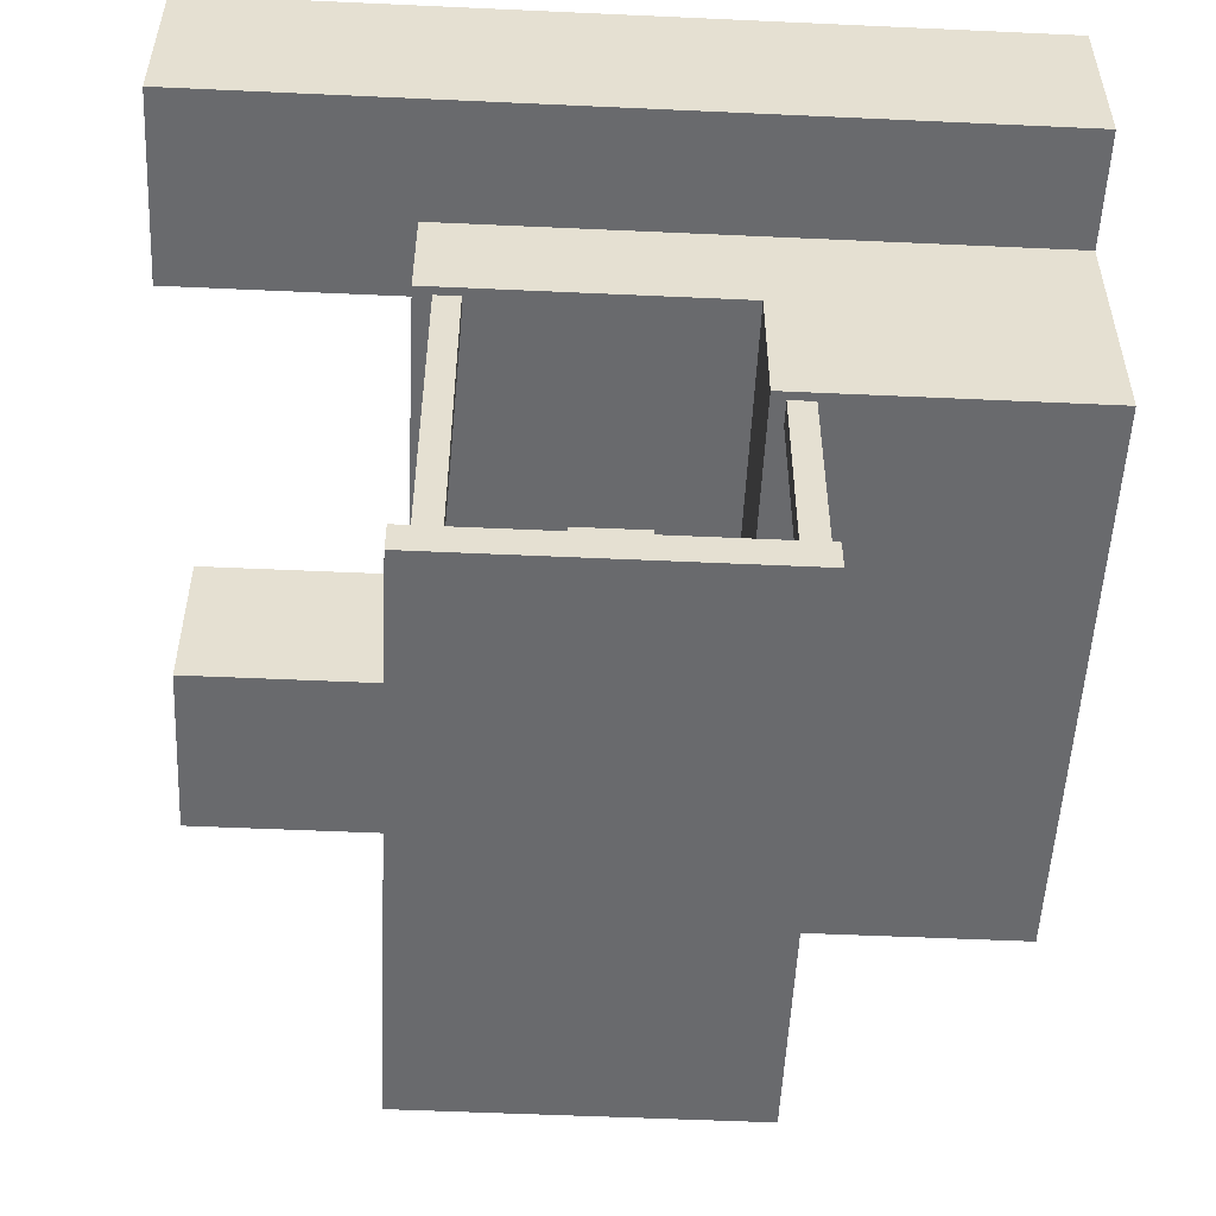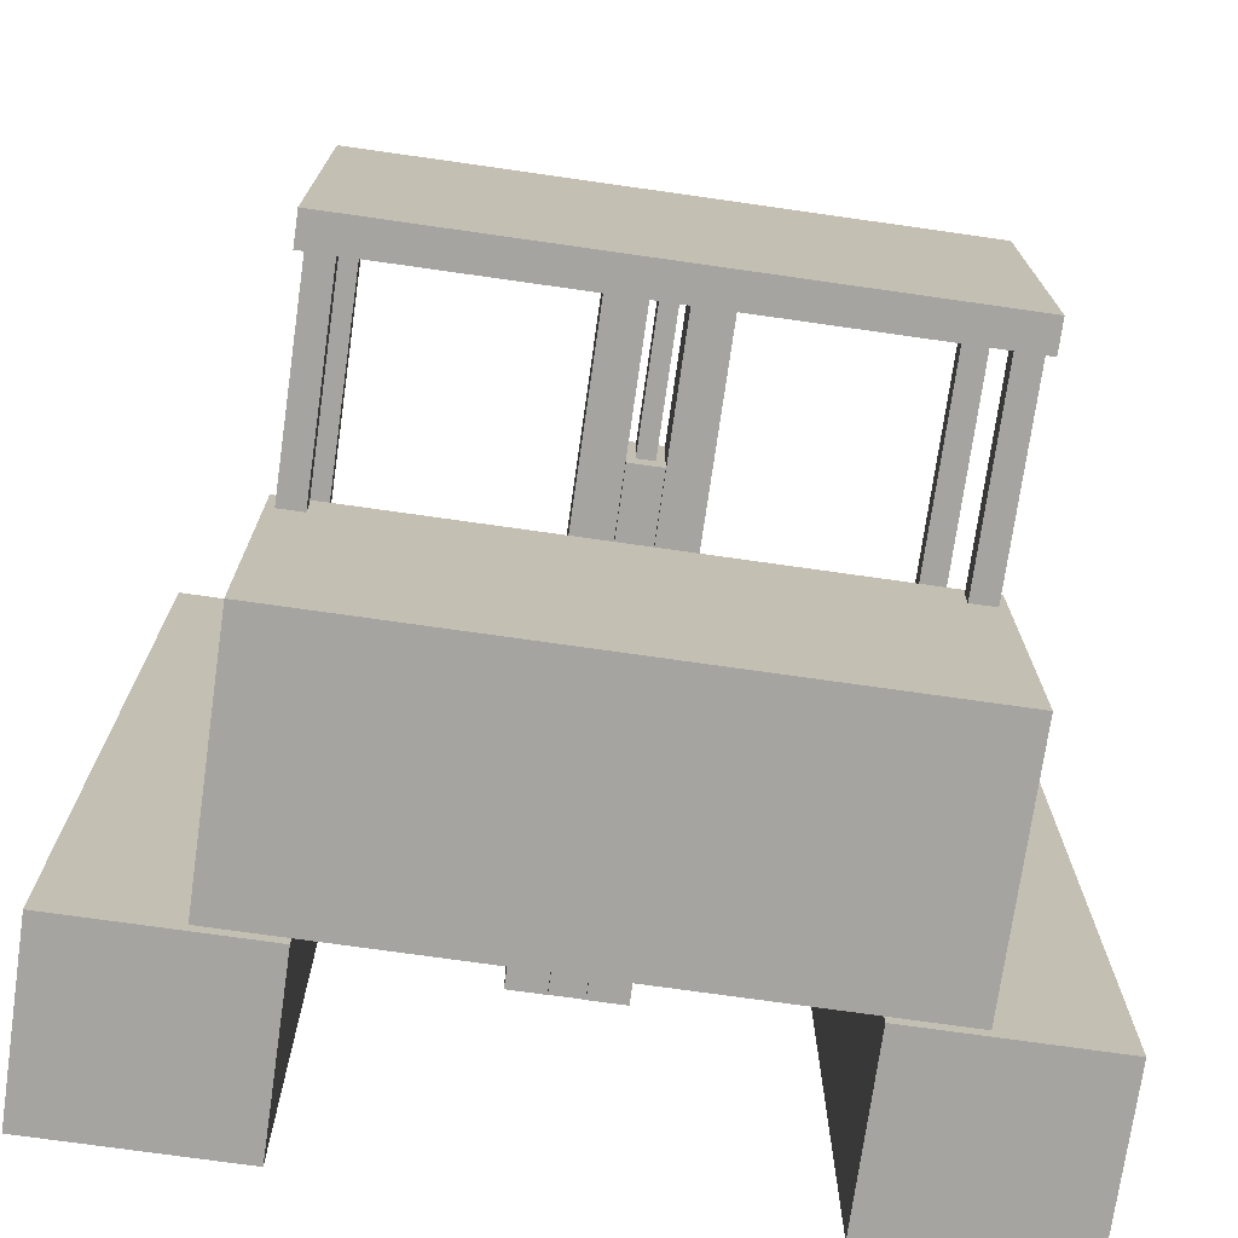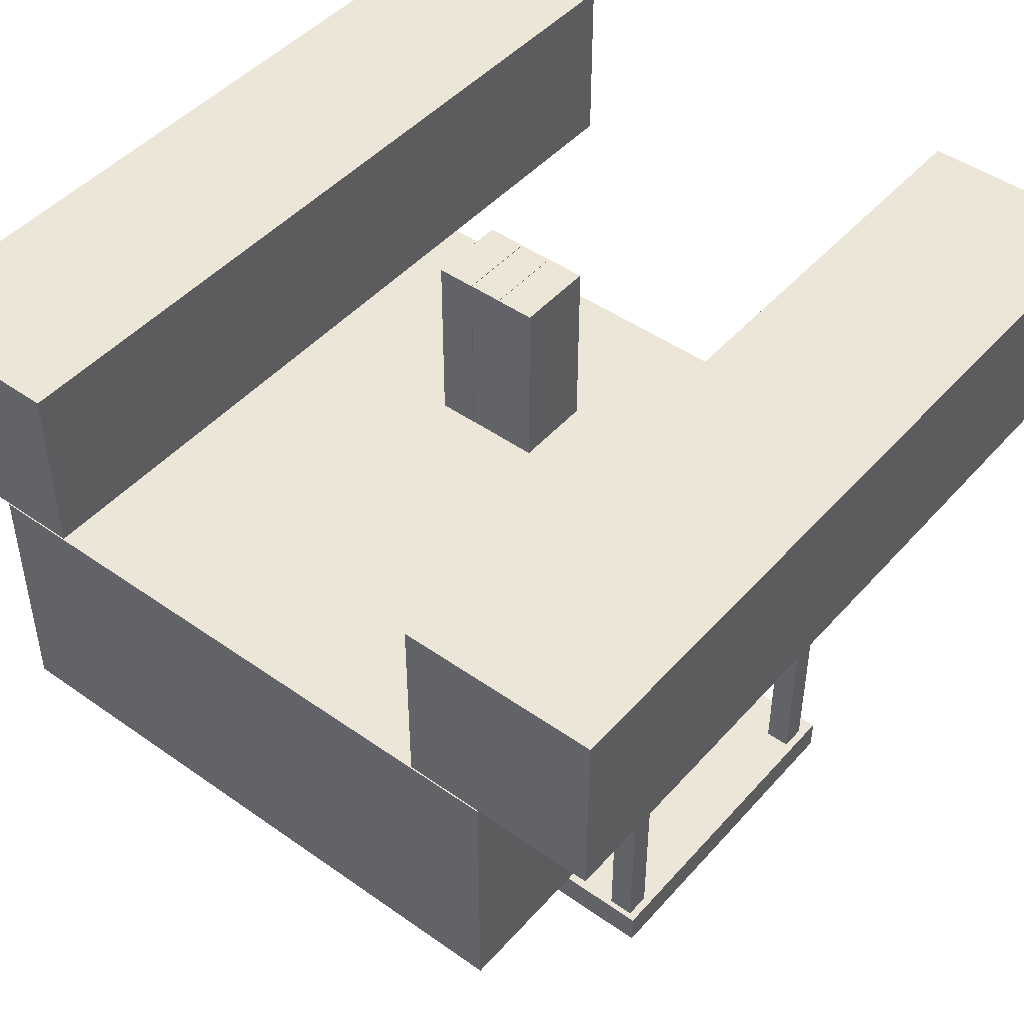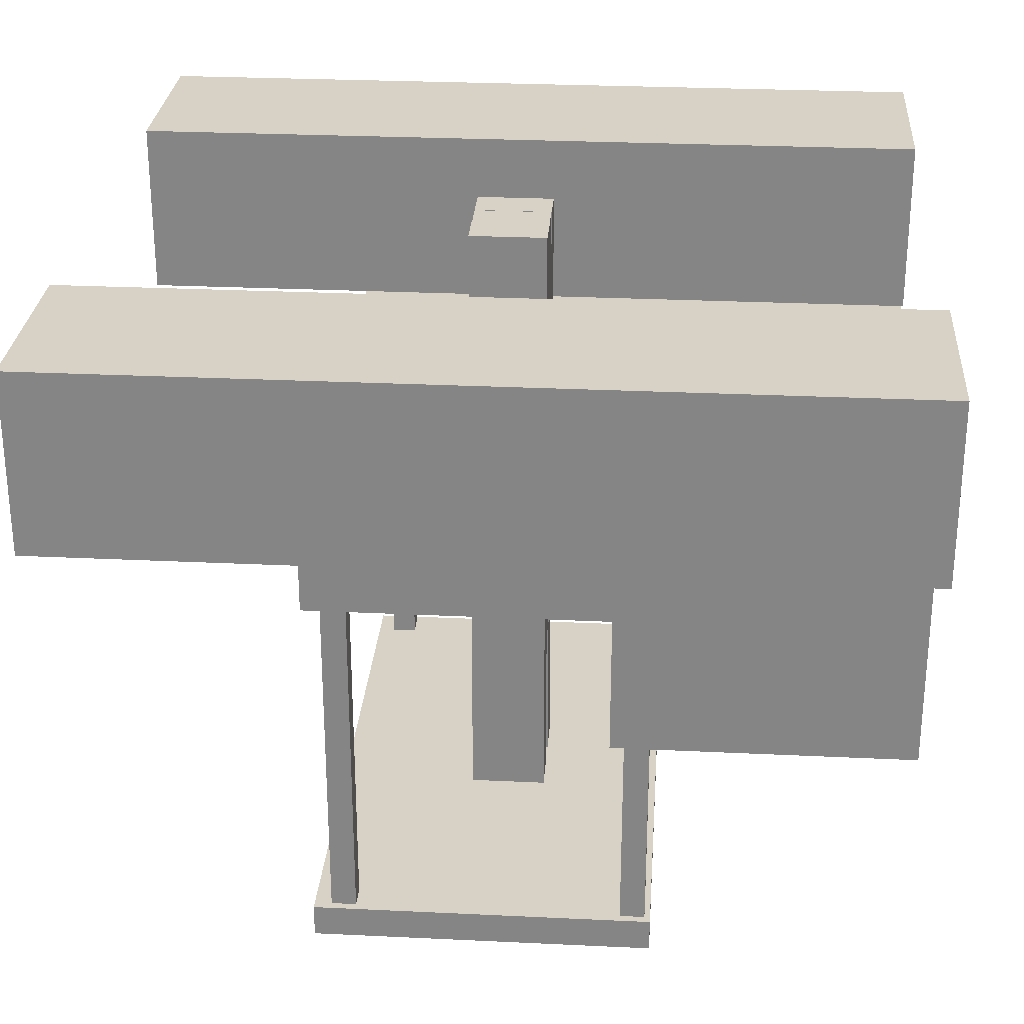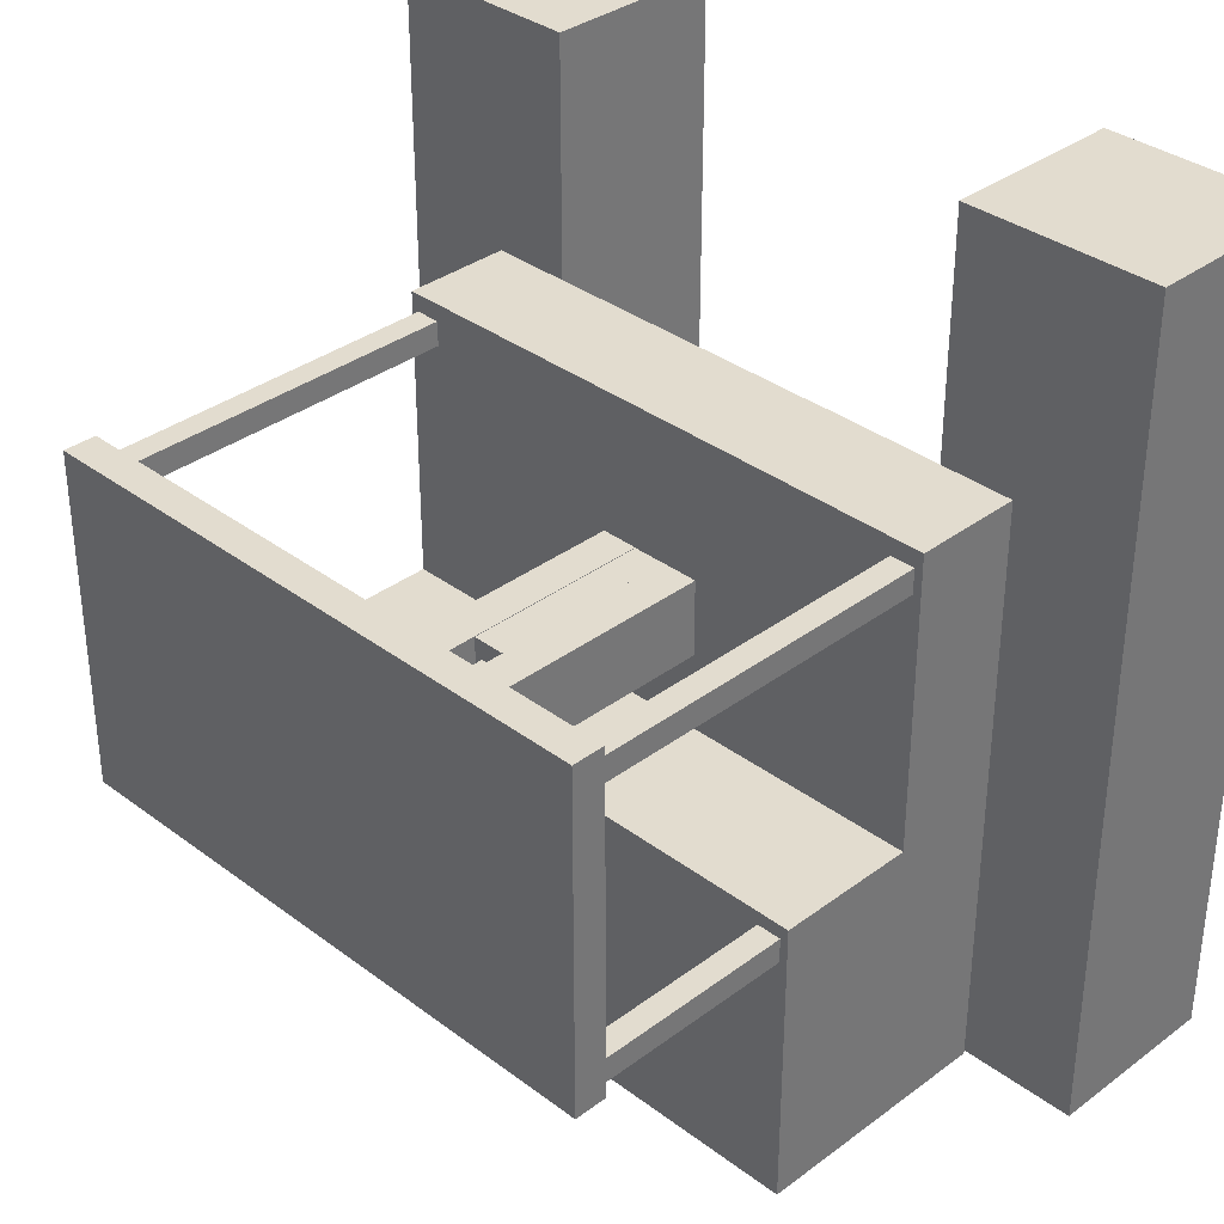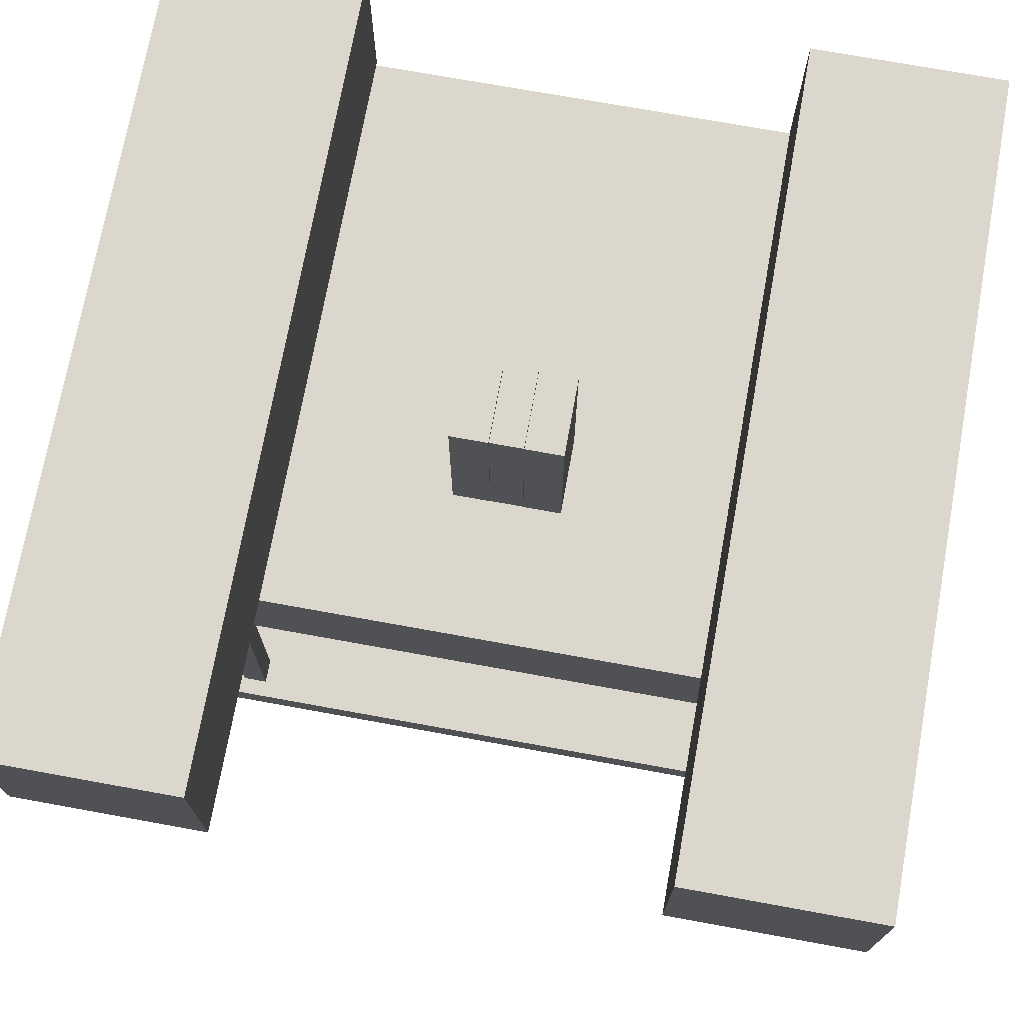
<metadata>
{"format":"obj","ext":"obj","renderer":"f3d","projection":"perspective","resolution":1024,"background":"white","views":[{"elev":-53.1,"azim":87.2,"up":"+Y"},{"elev":-73.4,"azim":-8.1,"up":"+Z"},{"elev":46.4,"azim":-141.1,"up":"+Y"},{"elev":27.6,"azim":94.2,"up":"+Y"},{"elev":34.7,"azim":45.1,"up":"+Z"},{"elev":72.9,"azim":10.3,"up":"+Y"}]}
</metadata>
<code>
o tracks_Cube.003
v 2.119 0.01929 2.126
v 2.119 0.01929 -2.126
v 1.119 0.01929 -2.126
v 1.119 0.01929 2.126
v 2.119 -0.9061 2.126
v 2.119 -0.9061 -2.126
v 1.119 -0.9061 -2.126
v 1.119 -0.9061 2.126
v -2.137 0.01929 2.126
v -2.137 0.01929 -2.126
v -1.137 0.01929 -2.126
v -1.137 0.01929 2.126
v -2.137 -0.9061 2.126
v -2.137 -0.9061 -2.126
v -1.137 -0.9061 -2.126
v -1.137 -0.9061 2.126
f 2 3 4
f 8 7 6
f 1 5 6
f 2 6 7
f 7 8 4
f 1 4 8
f 12 11 10
f 14 15 16
f 9 10 14
f 10 11 15
f 11 12 16
f 16 12 9
f 1 2 4
f 5 8 6
f 2 1 6
f 3 2 7
f 3 7 4
f 5 1 8
f 9 12 10
f 13 14 16
f 13 9 14
f 14 10 15
f 15 11 16
f 13 16 9
o Arm1_Cube.002
v 0.2804 -0.001362 -0.1991
v 0.08636 -0.001362 -0.1991
v 0.08636 -0.001362 0.1991
v 0.2804 -0.001362 0.1991
v 0.2804 -3.379 -0.1991
v 0.08636 -3.379 -0.1991
v 0.08636 -3.379 0.1991
v 0.2804 -3.379 0.1991
v -0.08672 -0.001362 -0.1991
v -0.2808 -0.001362 -0.1991
v -0.2808 -0.001362 0.1991
v -0.08672 -0.001362 0.1991
v -0.08672 -3.379 -0.1991
v -0.2808 -3.379 -0.1991
v -0.2808 -3.379 0.1991
v -0.08672 -3.379 0.1991
f 22 18 17
f 23 19 18
f 24 20 19
f 21 17 20
f 18 19 20
f 23 22 21
f 30 26 25
f 31 27 26
f 32 28 27
f 29 25 28
f 26 27 28
f 32 31 30
f 21 22 17
f 22 23 18
f 23 24 19
f 24 21 20
f 17 18 20
f 24 23 21
f 29 30 25
f 30 31 26
f 31 32 27
f 32 29 28
f 25 26 28
f 29 32 30
o Arm2_Cube.001
v 0.08484 -2.451 0.1977
v -0.08484 -2.451 0.1977
v -0.08484 -2.451 -0.1977
v 0.08484 -2.451 -0.1977
v 0.08484 -0.002056 0.1977
v -0.08484 -0.002056 0.1977
v -0.08484 -0.002056 -0.1977
v 0.08484 -0.002056 -0.1977
v 0.04326 -2.451 0.1008
v -0.04326 -2.451 0.1008
v -0.04326 -2.451 -0.1008
v 0.04326 -2.451 -0.1008
v 0.04326 -3.381 0.1008
v -0.04326 -3.381 0.1008
v -0.04326 -3.381 -0.1008
v 0.04326 -3.381 -0.1008
f 38 34 33
f 39 35 34
f 40 36 35
f 40 37 33
f 36 33 41
f 39 38 37
f 41 45 48
f 36 44 43
f 34 35 43
f 34 42 41
f 46 47 48
f 44 48 47
f 43 47 46
f 42 46 45
f 37 38 33
f 38 39 34
f 39 40 35
f 36 40 33
f 44 36 41
f 40 39 37
f 44 41 48
f 35 36 43
f 42 34 43
f 33 34 41
f 45 46 48
f 43 44 47
f 42 43 46
f 41 42 45
o body_Cube
v 1.522 -0.9288 0.9237
v 1.522 -0.9288 -2.119
v -1.522 -0.9288 -2.119
v -1.522 -0.9288 0.9237
v 1.522 -1.486 0.9237
v 1.522 -2.21 -2.119
v -1.522 -2.21 -2.119
v -1.522 -1.486 0.9237
v 1.522 -1.486 -0.5979
v 1.522 -2.21 -0.5979
v 1.522 -0.9288 -0.5979
v 1.522 -0.9288 -0.5979
v -1.522 -2.21 -0.5979
v -1.522 -1.486 -0.5979
v -1.522 -0.9288 -0.5979
v -1.522 -0.9288 -0.5979
v 1.479 -1.391 0.834
v 1.479 -1.391 0.7061
v 1.351 -1.391 0.7061
v 1.351 -1.391 0.834
v 1.479 -3.391 0.834
v 1.479 -3.391 0.7061
v 1.351 -3.391 0.7061
v 1.351 -3.391 0.834
v -1.352 -1.391 0.834
v -1.352 -1.391 0.7061
v -1.48 -1.391 0.7061
v -1.48 -1.391 0.834
v -1.352 -3.391 0.834
v -1.352 -3.391 0.7061
v -1.48 -3.391 0.7061
v -1.48 -3.391 0.834
v 1.479 -1.391 -0.6683
v 1.479 -1.391 -0.7963
v 1.351 -1.391 -0.7963
v 1.351 -1.391 -0.6683
v 1.479 -3.391 -0.6683
v 1.479 -3.391 -0.7963
v 1.351 -3.391 -0.7963
v 1.351 -3.391 -0.6683
v -1.352 -1.391 -0.6683
v -1.352 -1.391 -0.7963
v -1.48 -1.391 -0.7963
v -1.48 -1.391 -0.6683
v -1.352 -3.391 -0.6683
v -1.352 -3.391 -0.7963
v -1.48 -3.391 -0.7963
v -1.48 -3.391 -0.6683
v 1.521 -3.267 0.9228
v 1.521 -3.267 -0.8253
v -1.521 -3.267 -0.8253
v -1.521 -3.267 0.9228
v 1.521 -3.436 0.9228
v 1.521 -3.436 -0.8253
v -1.521 -3.436 -0.8253
v -1.521 -3.436 0.9228
f 54 50 59
f 55 51 50
f 56 52 63
f 53 49 52
f 59 50 51
f 55 54 58
f 57 60 49
f 58 59 60
f 61 64 51
f 62 63 64
f 49 60 63
f 59 64 63
f 62 57 53
f 61 58 57
f 103 99 98
f 58 54 59
f 54 55 50
f 62 56 63
f 56 53 52
f 64 59 51
f 61 55 58
f 53 57 49
f 57 58 60
f 55 61 51
f 61 62 64
f 52 49 63
f 60 59 63
f 56 62 53
f 62 61 57
f 102 103 98
f 70 66 65
f 71 67 66
f 72 68 67
f 69 65 68
f 66 67 68
f 72 71 70
f 78 74 73
f 79 75 74
f 80 76 75
f 77 73 76
f 74 75 76
f 80 79 78
f 86 82 81
f 87 83 82
f 88 84 83
f 85 81 84
f 82 83 84
f 88 87 86
f 94 90 89
f 95 91 90
f 96 92 91
f 93 89 92
f 90 91 92
f 96 95 94
f 102 98 97
f 104 100 99
f 101 97 100
f 97 98 99
f 103 102 101
f 69 70 65
f 70 71 66
f 71 72 67
f 72 69 68
f 65 66 68
f 69 72 70
f 77 78 73
f 78 79 74
f 79 80 75
f 80 77 76
f 73 74 76
f 77 80 78
f 85 86 81
f 86 87 82
f 87 88 83
f 88 85 84
f 81 82 84
f 85 88 86
f 93 94 89
f 94 95 90
f 95 96 91
f 96 93 92
f 89 90 92
f 93 96 94
f 101 102 97
f 103 104 99
f 104 101 100
f 100 97 99
f 104 103 101

</code>
